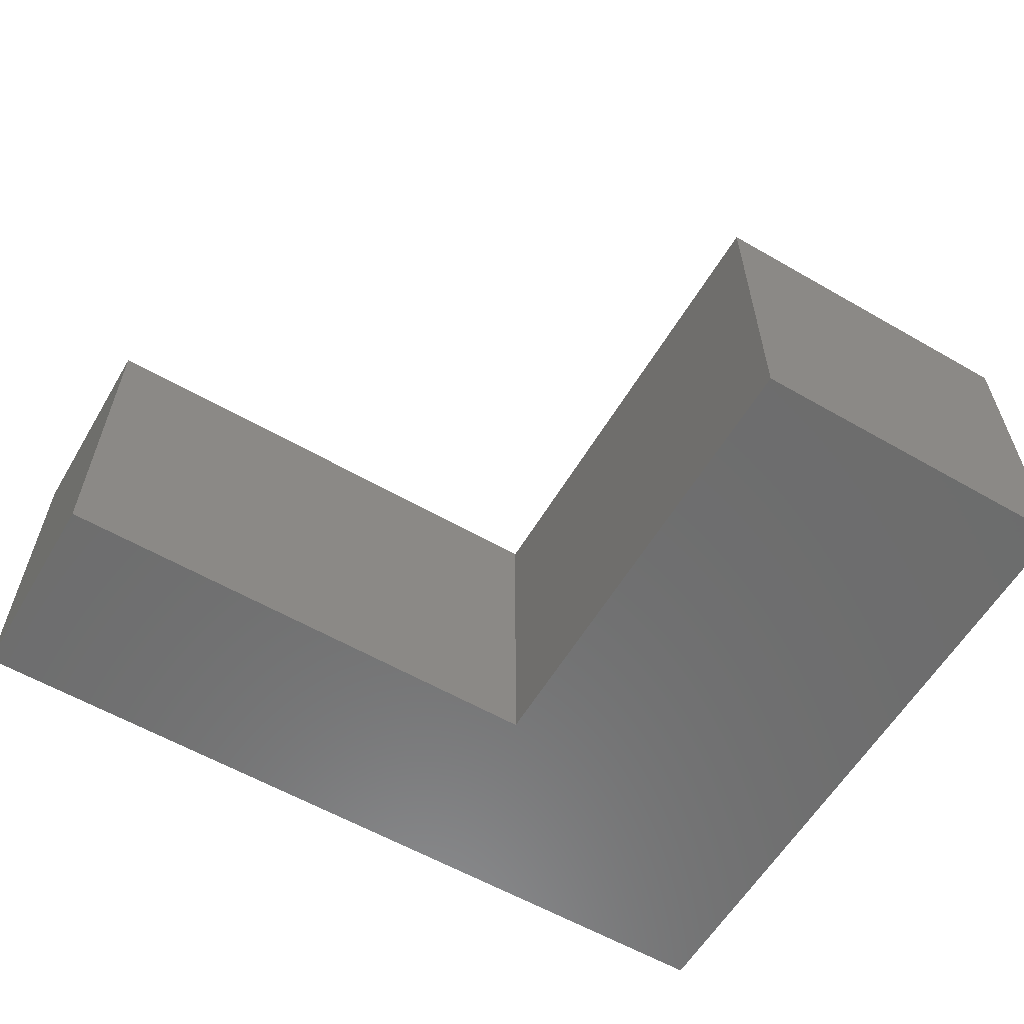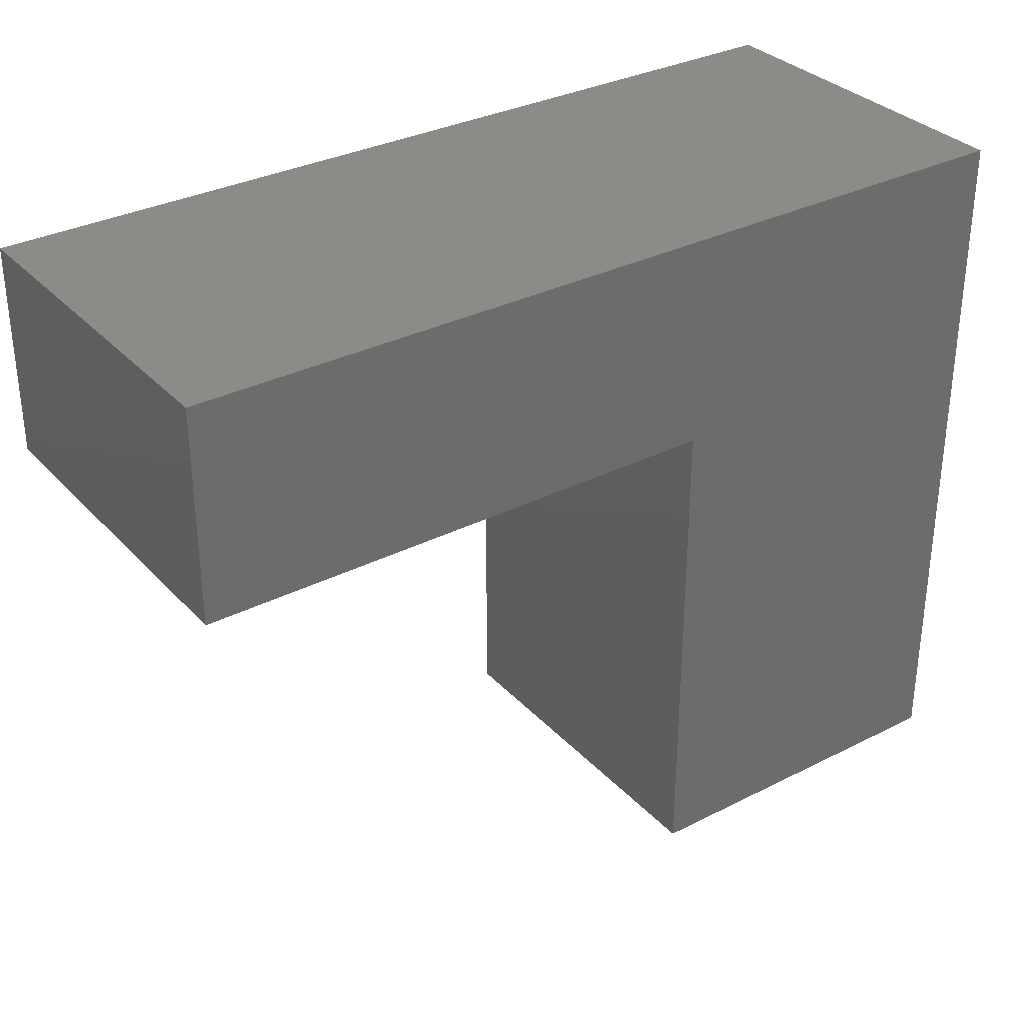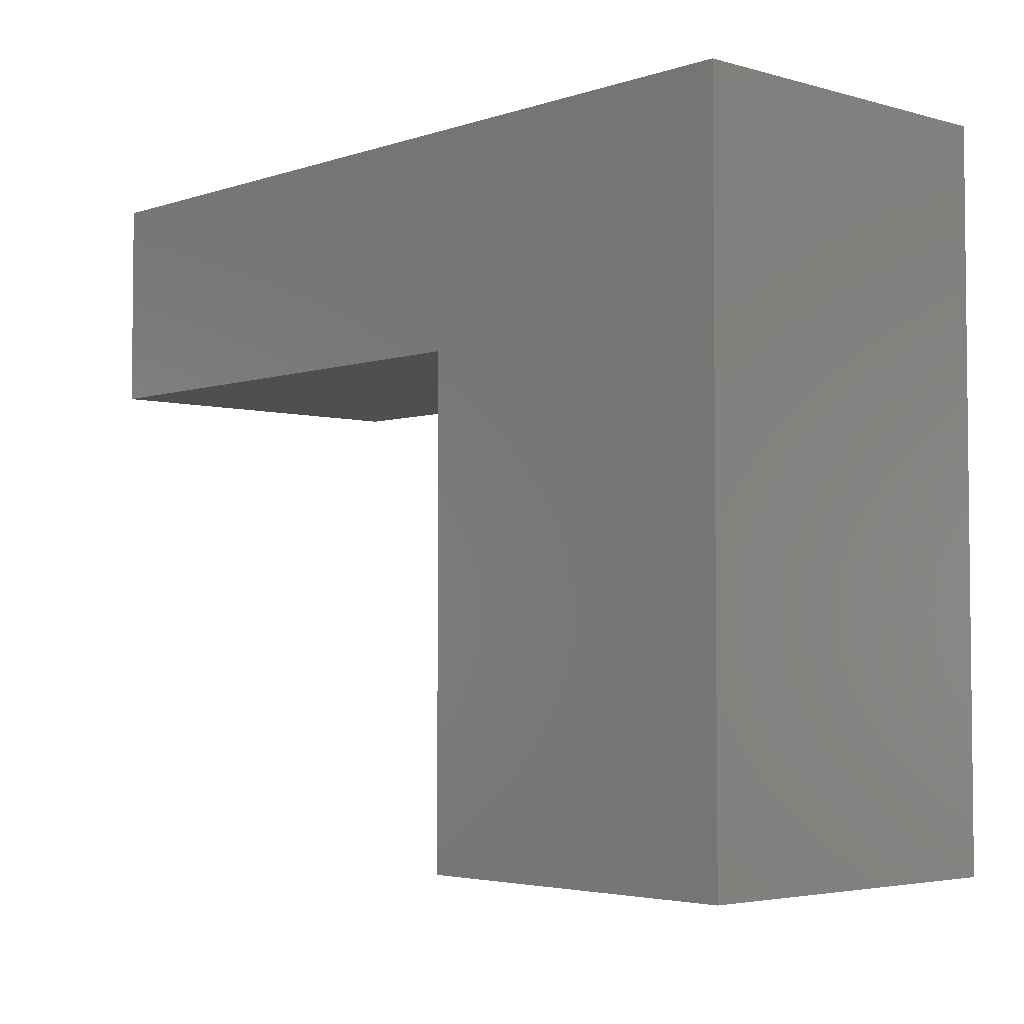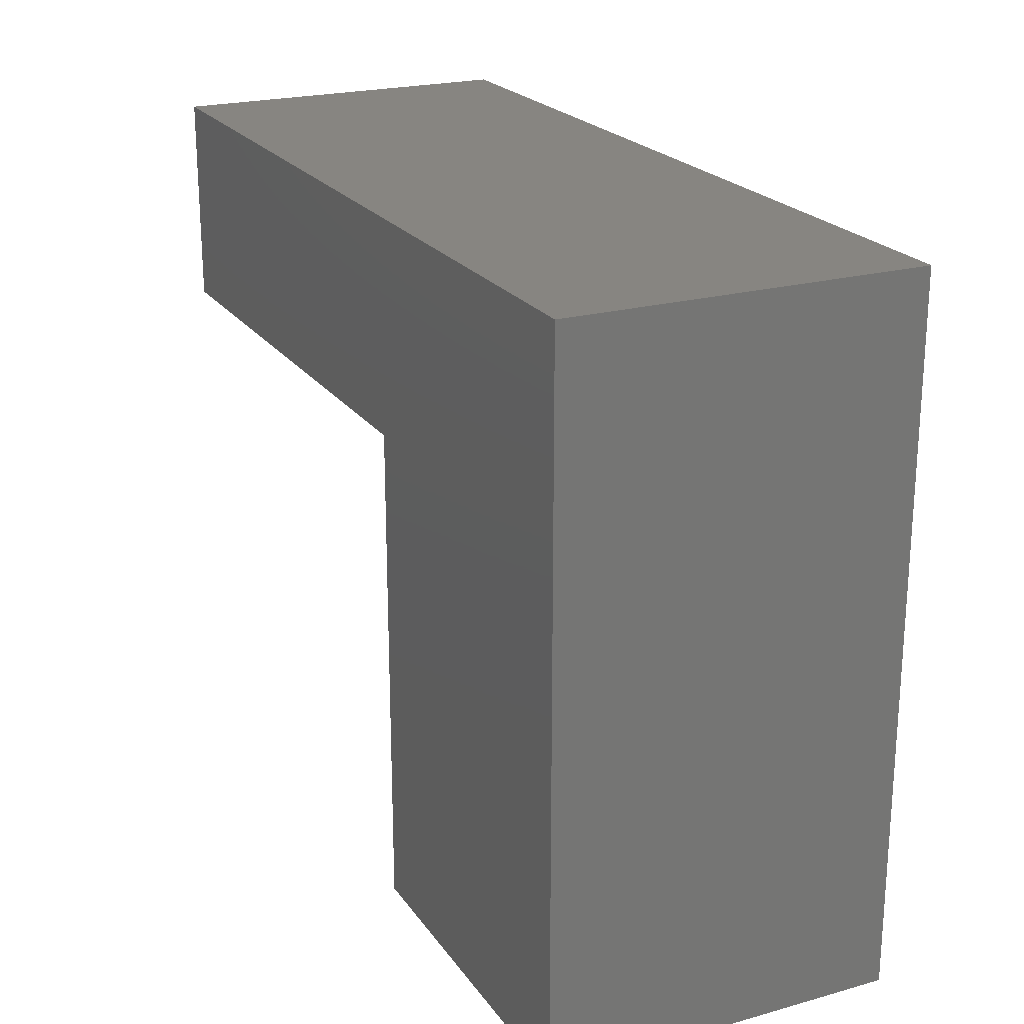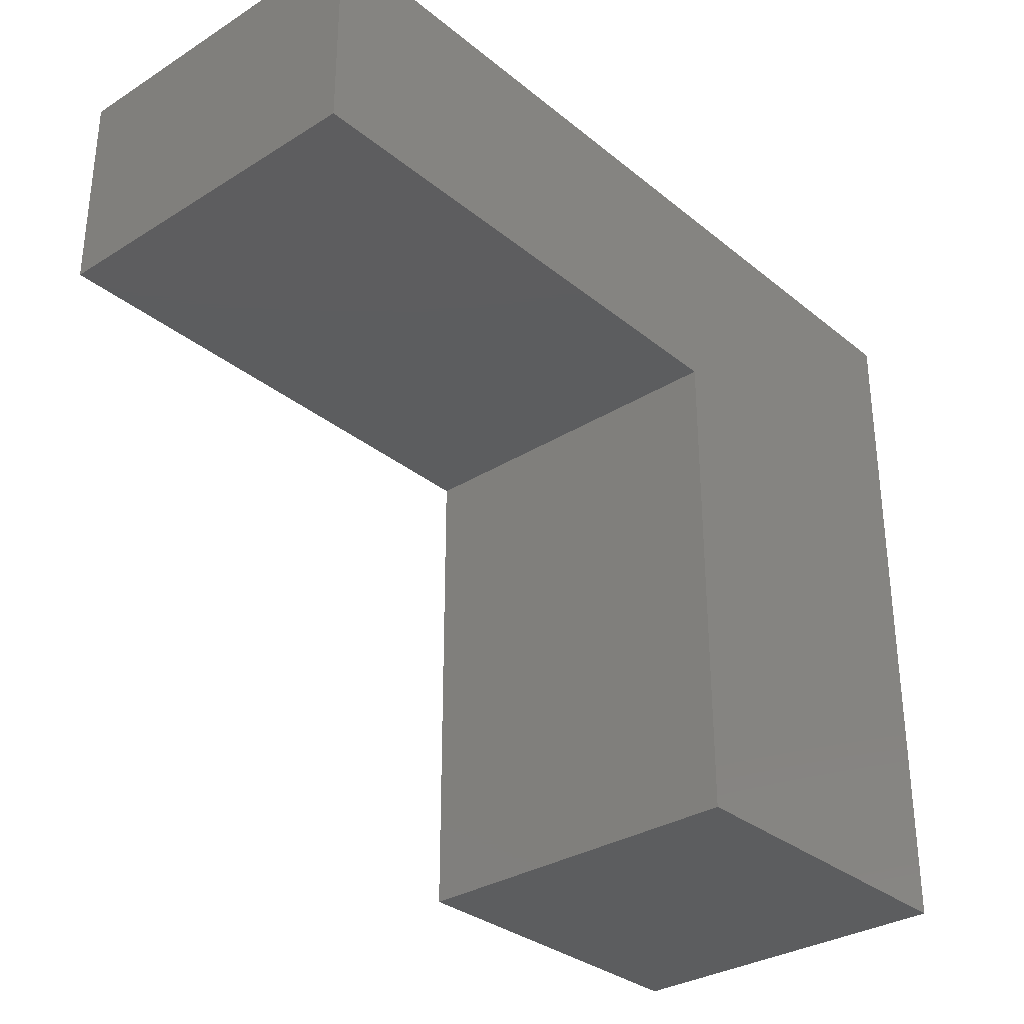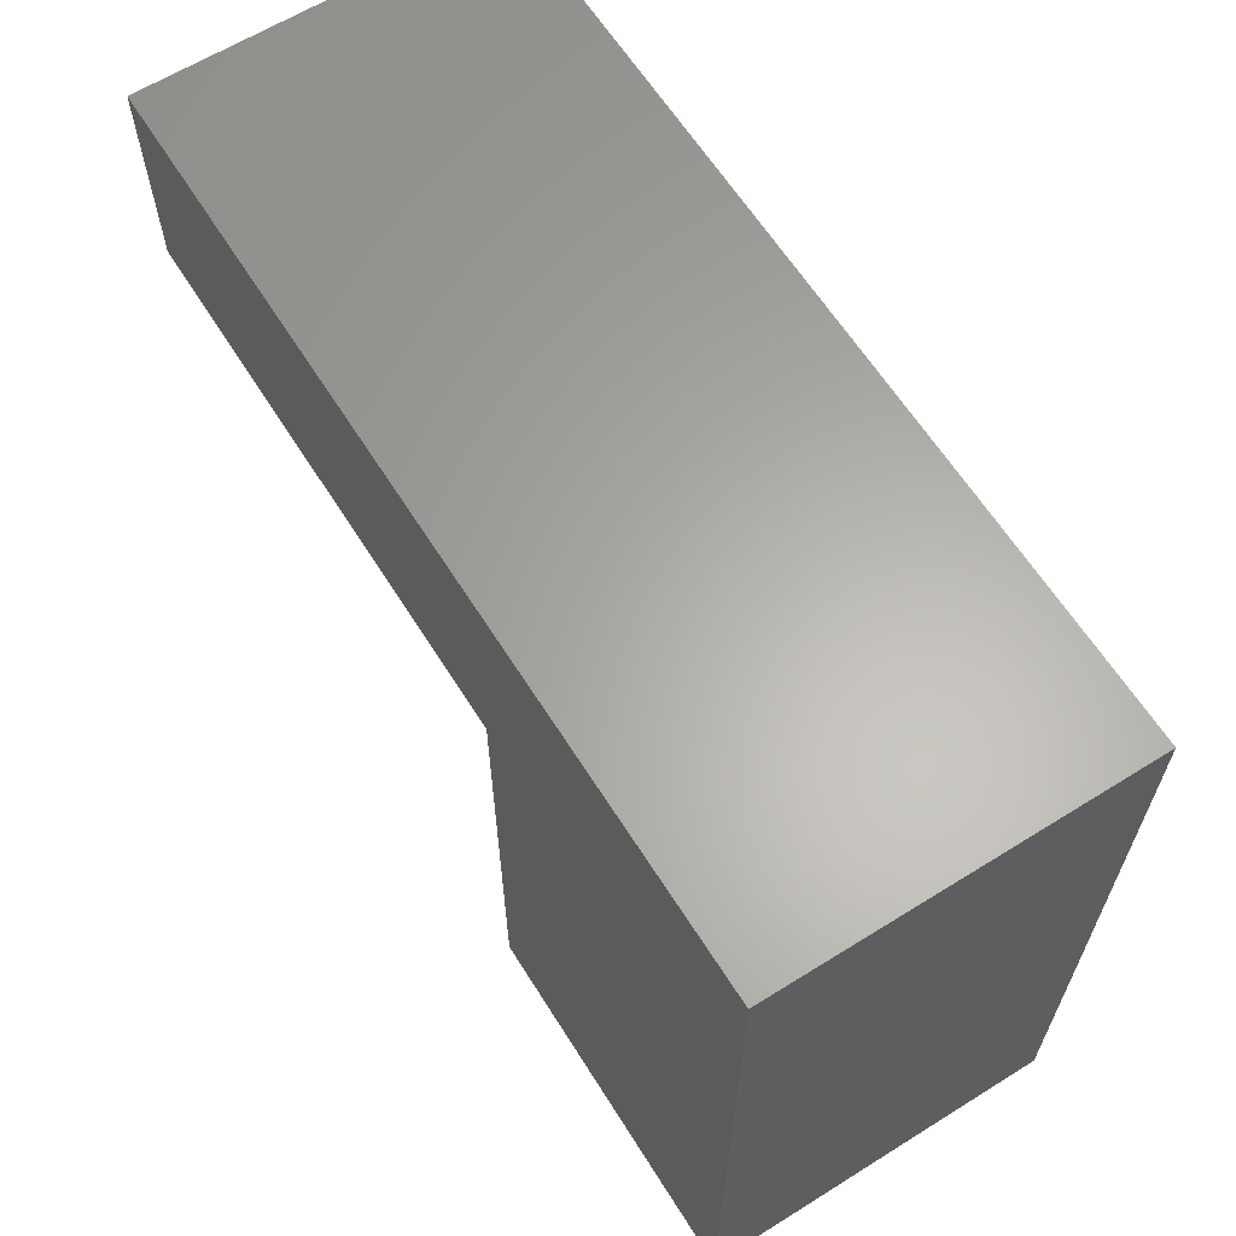
<metadata>
{"format":"stl","ext":"stl","renderer":"f3d","projection":"perspective","resolution":1024,"background":"white","views":[{"elev":-59.2,"azim":149.4,"up":"+Y"},{"elev":32.6,"azim":144.8,"up":"+Z"},{"elev":-3.8,"azim":-132.6,"up":"+Z"},{"elev":22.1,"azim":-115.8,"up":"+Z"},{"elev":-31.8,"azim":131.4,"up":"+Z"},{"elev":63.1,"azim":-122.2,"up":"+Z"}]}
</metadata>
<code>
# stl→obj: 12 verts, 20 faces
v -4.95 -4.95 20
v -4.95 5.05 20
v -4.95 -4.95 2.525e-05
v -4.95 5.05 2.525e-05
v 20.05 -4.95 14
v 20.05 -4.95 20
v 5.05 -4.95 14
v 5.05 -4.95 2.525e-05
v 5.05 5.05 14
v 5.05 5.05 2.525e-05
v 20.05 5.05 14
v 20.05 5.05 20
f 1 2 3
f 3 2 4
f 5 6 7
f 7 6 1
f 7 1 8
f 8 1 3
f 7 8 9
f 9 8 10
f 10 4 9
f 9 4 2
f 9 2 11
f 11 2 12
f 6 12 1
f 1 12 2
f 10 8 4
f 4 8 3
f 11 12 5
f 5 12 6
f 9 11 7
f 7 11 5

</code>
